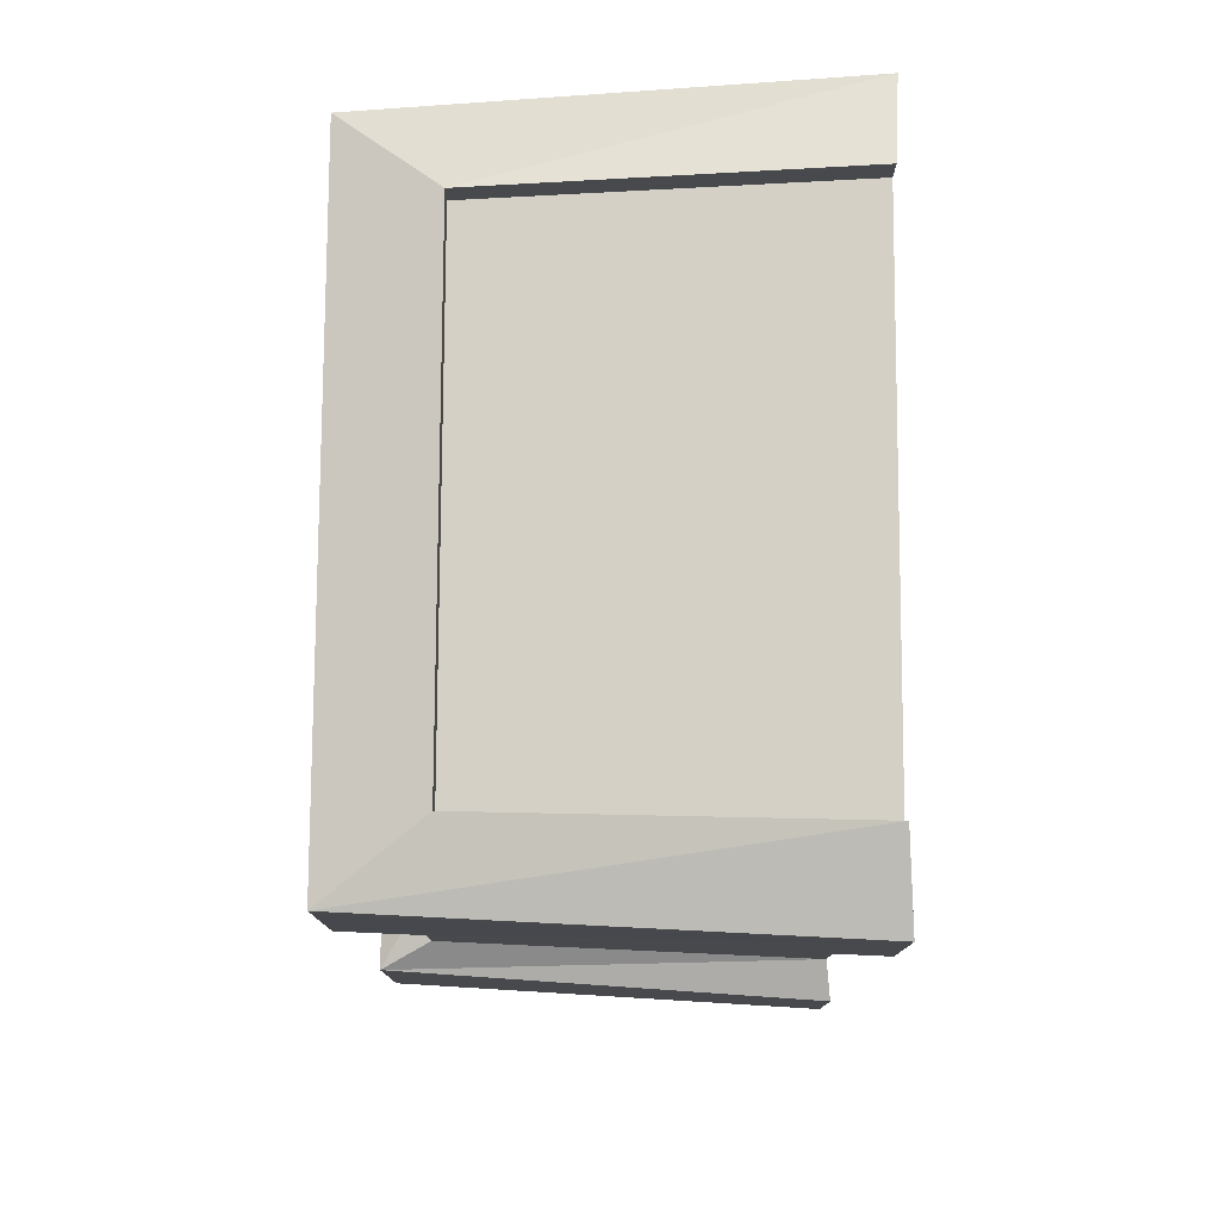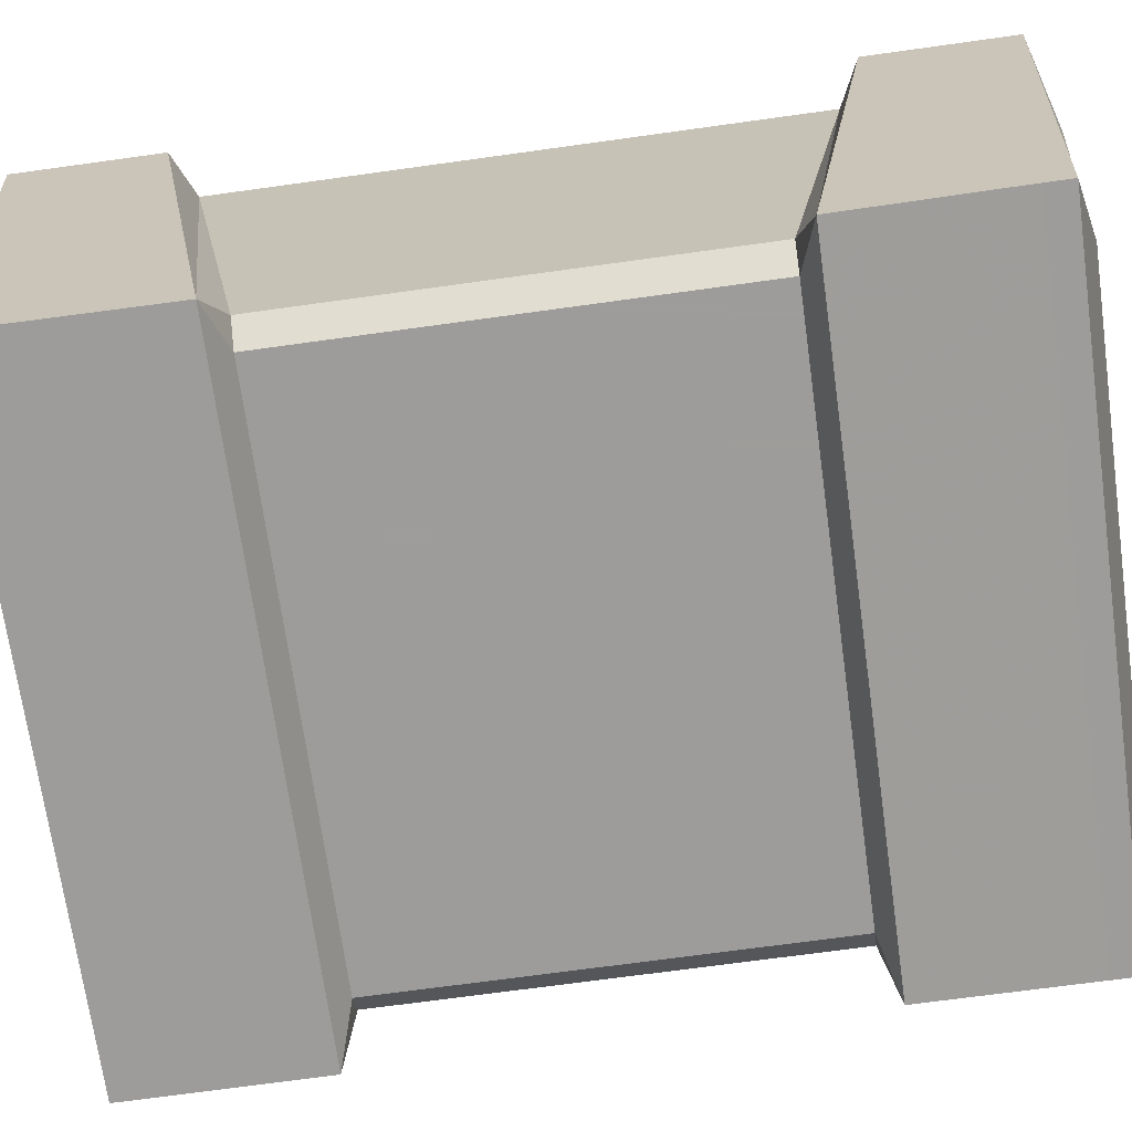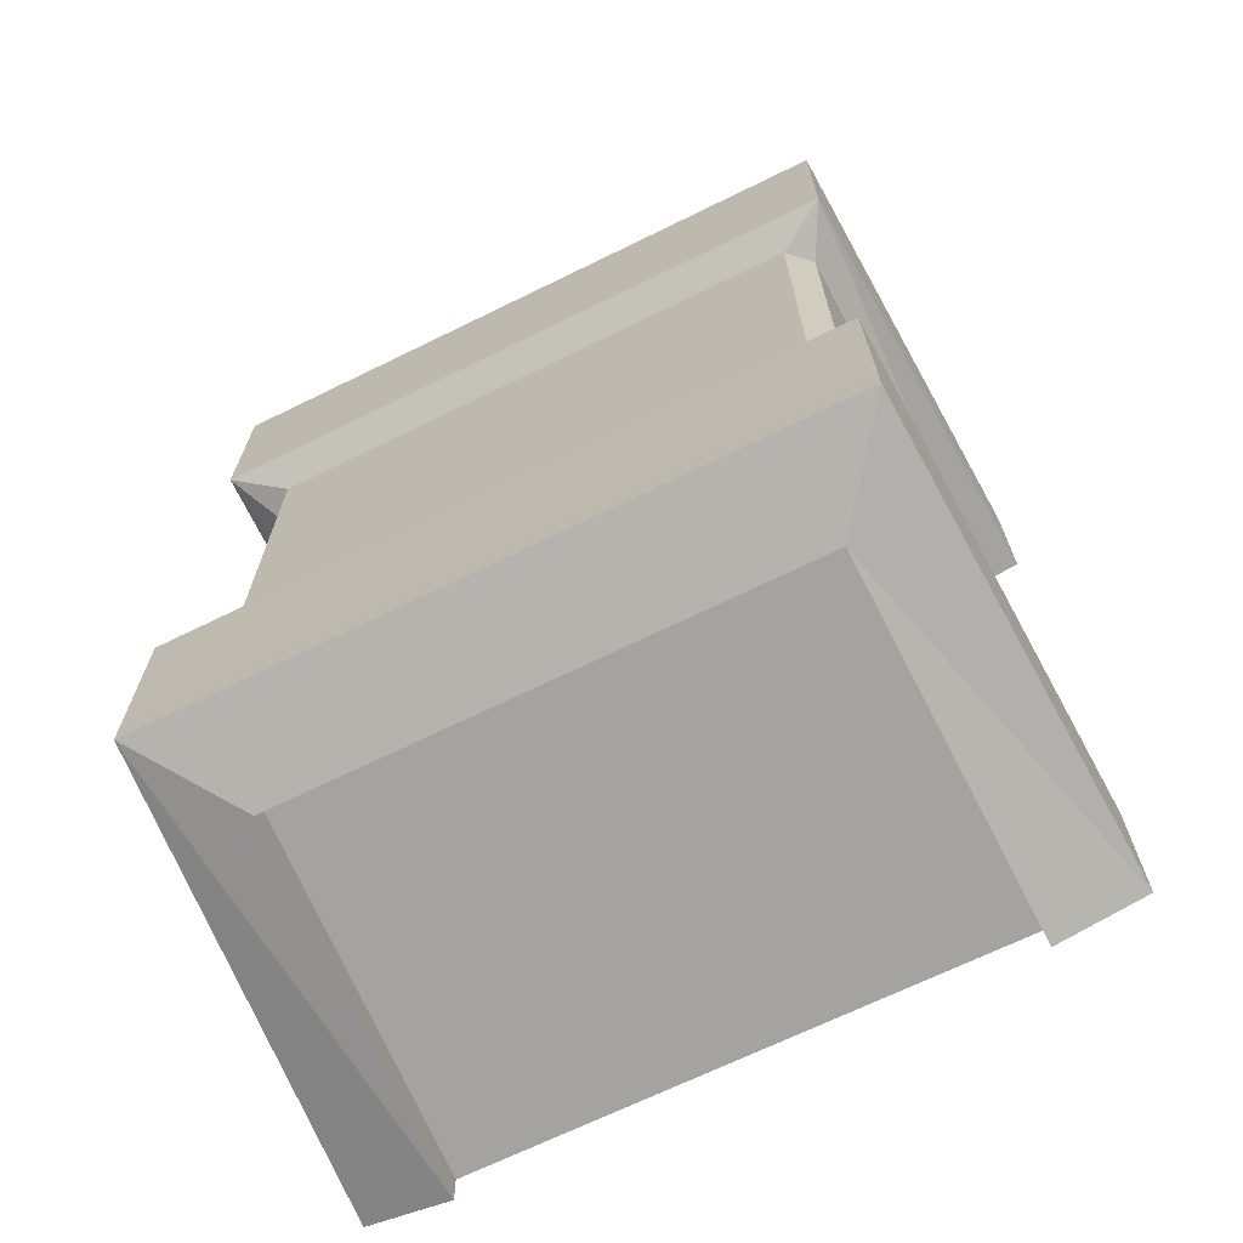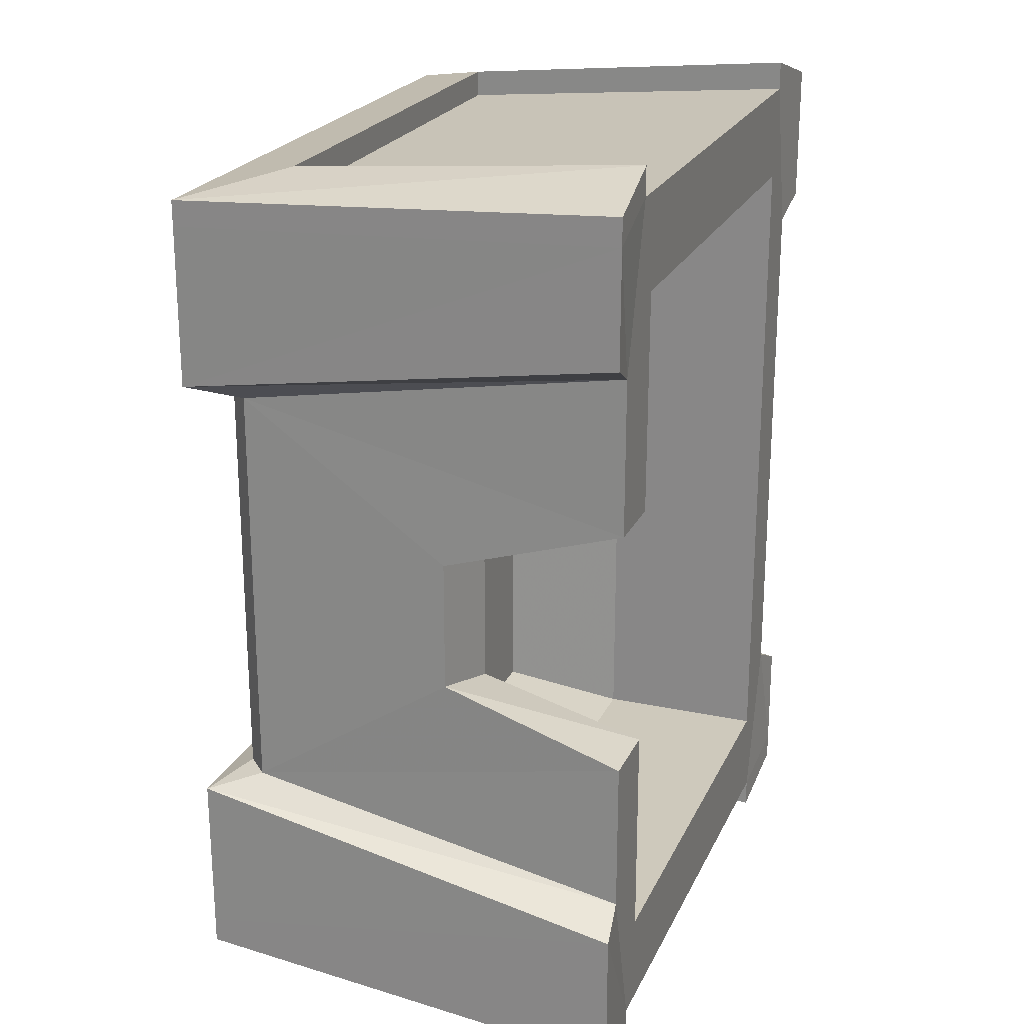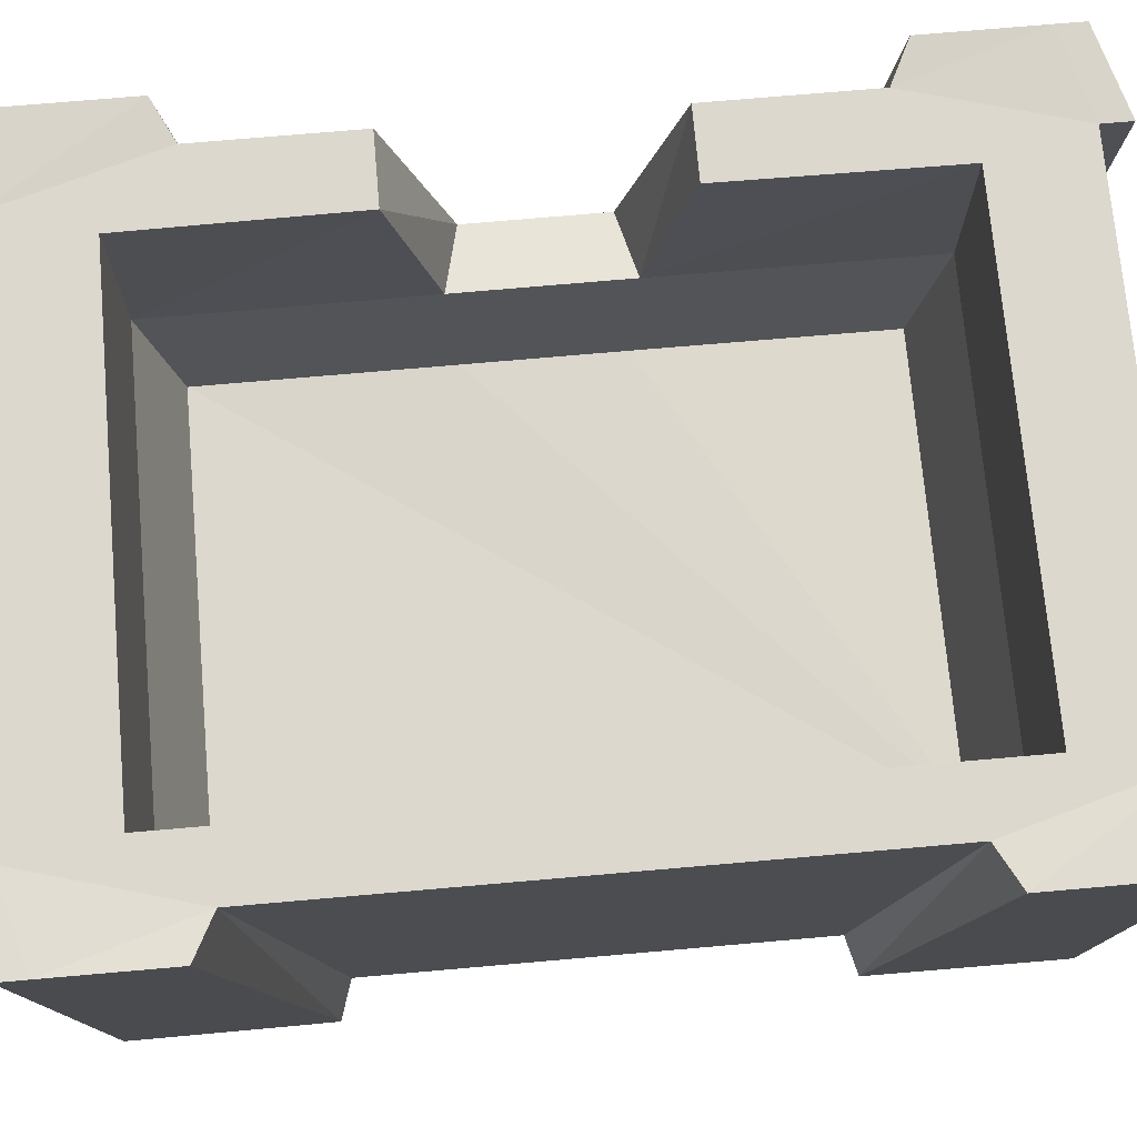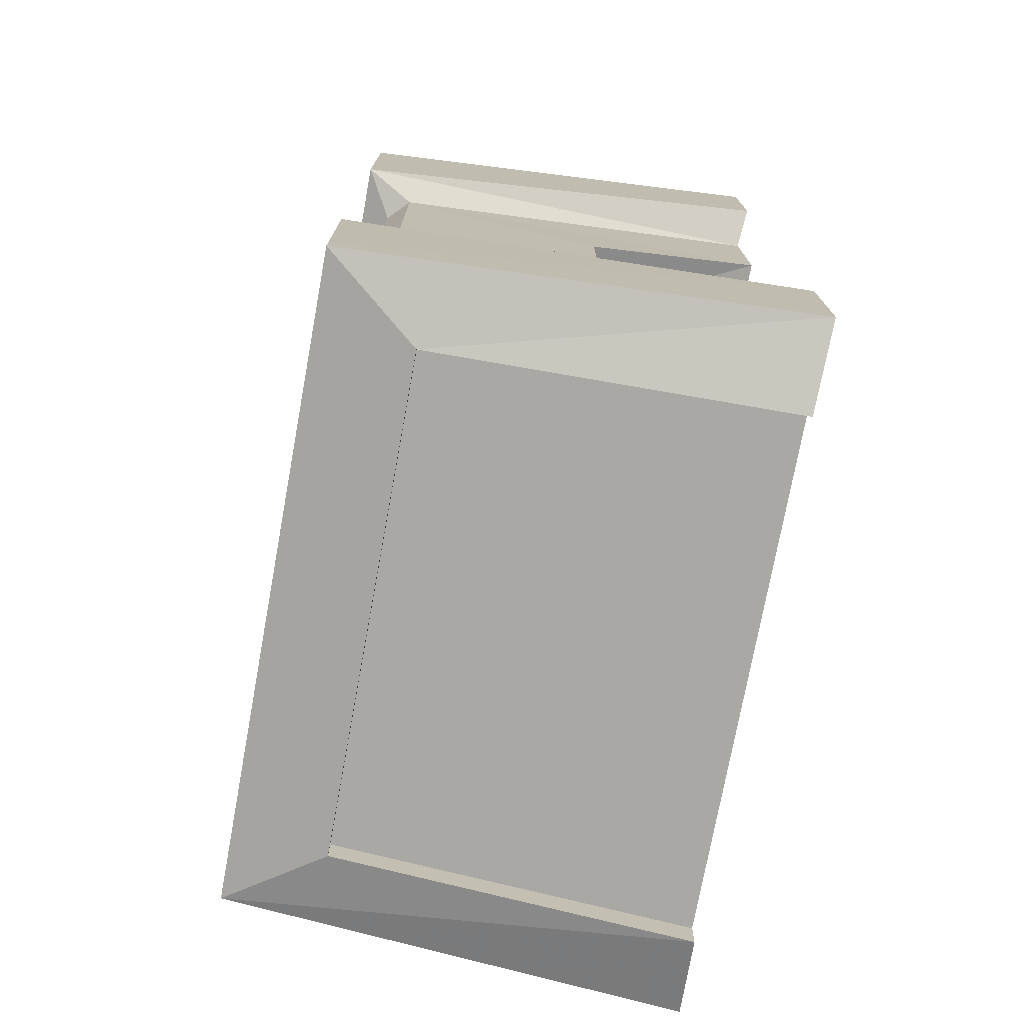
<metadata>
{"format":"obj","ext":"obj","renderer":"f3d","projection":"perspective","resolution":1024,"background":"white","views":[{"elev":78.0,"azim":90.3,"up":"+Z"},{"elev":-70.3,"azim":-82.1,"up":"+Y"},{"elev":-68.9,"azim":26.1,"up":"+Z"},{"elev":22.5,"azim":110.0,"up":"+Z"},{"elev":72.4,"azim":-95.0,"up":"+Y"},{"elev":-74.9,"azim":79.6,"up":"+Z"}]}
</metadata>
<code>
g ChestBottom
v -1 1 0.9245
v -0.8001 1 1.135
v -0.8496 1 1.45
v -0.8496 1 -1.45
v -0.8001 1 -1.135
v -1 1 -0.9245
v 1 1 -0.9245
v 0.7659 1 -1.135
v 0.8496 1 -1.45
v 0.7659 1 1.135
v 1 1 0.9245
v 0.8496 1 1.45
v -0.8892 -0.3861 -0.6922
v -1.057 -0.4839 -0.7433
v -0.9645 -0.3128 -0.6949
v -0.9645 -0.3128 0.6949
v -1.057 -0.4839 0.7433
v -0.8892 -0.3861 0.6922
v 0.8892 -0.3861 0.6922
v 1.057 -0.4839 0.7433
v 0.9645 -0.3128 0.6949
v 0.9645 -0.3128 -0.6949
v 1.057 -0.4839 -0.7433
v 0.8892 -0.3861 -0.6922
v -0.8177 -0.1687 -1.351
v 0.8177 -0.1687 -1.351
v 0.8496 1 -1.45
v -0.8496 1 -1.45
v 0.8177 -0.1687 1.351
v -0.8177 -0.1687 1.351
v -0.8496 1 1.45
v 0.8496 1 1.45
v -1.057 -0.4839 -0.7433
v -1.136 1.017 -0.9926
v -1 1 -0.9245
v -0.9645 -0.3128 -0.6949
v 1.057 -0.4839 0.7433
v 1.136 1.017 0.9926
v 1 1 0.9245
v 0.9645 -0.3128 0.6949
v -0.8892 -0.3861 -0.6922
v -0.8892 -0.3861 0.6922
v 0.8892 -0.3861 0.6922
v 0.8892 -0.3861 -0.6922
v 0.8496 1 1.45
v 0.8496 1 1.546
v 0.8177 -0.1687 1.441
v 0.8177 -0.1687 1.351
v -0.8496 1 1.45
v -0.8496 1 1.546
v -1.136 1.017 1.461
v -1.136 1.017 1.37
v -1.136 1.017 0.9926
v -1 1 0.9245
v 1.059 -0.4813 1.277
v 1.059 -0.4813 1.362
v 1.136 1.017 1.461
v 1.136 1.017 1.37
v 1.057 -0.4839 0.7433
v 1.136 1.017 0.9926
v -1.057 -0.4839 -0.7433
v -1.136 1.017 -1.37
v -1.136 1.017 -0.9926
v -1.059 -0.4813 -1.277
v -1.136 1.017 -1.461
v -1.059 -0.4813 -1.362
v -1.057 -0.4839 0.7433
v 1.059 -0.4813 1.277
v 1.057 -0.4839 0.7433
v -1.059 -0.4813 1.277
v 1.059 -0.4813 1.362
v -1.059 -0.4813 1.362
v -1.059 -0.4813 -1.277
v -1.057 -0.4839 -0.7433
v 1.057 -0.4839 -0.7433
v 1.059 -0.4813 -1.277
v -1.059 -0.4813 -1.362
v 1.059 -0.4813 -1.362
v 1.059 -0.4813 -1.277
v 1.057 -0.4839 -0.7433
v 1.136 1.017 -0.9926
v 1.136 1.017 -1.37
v 1.059 -0.4813 -1.362
v 1.136 1.017 -1.461
v -1.059 -0.4813 1.277
v -1.057 -0.4839 0.7433
v -1.136 1.017 0.9926
v -1.136 1.017 1.37
v -1.059 -0.4813 1.362
v -1.136 1.017 1.461
v -1.057 -0.4839 0.7433
v 1.057 -0.4839 0.7433
v 0.8892 -0.3861 0.6922
v -0.8892 -0.3861 0.6922
v -1 1 0.9245
v -1.136 1.017 0.9926
v -1.057 -0.4839 0.7433
v -0.9645 -0.3128 0.6949
v 1 1 -0.9245
v 1.136 1.017 -0.9926
v 1.057 -0.4839 -0.7433
v 0.9645 -0.3128 -0.6949
v 0.9645 -0.3128 -0.6949
v 1 1 -0.4184
v 1 1 -0.9245
v 0.9879 0.3908 -0.2244
v 0.9645 -0.3128 0.6949
v 0.9884 0.3908 0.2131
v 1 1 0.4071
v 1 1 0.9245
v 1.057 -0.4839 -0.7433
v -1.057 -0.4839 -0.7433
v -0.8892 -0.3861 -0.6922
v 0.8892 -0.3861 -0.6922
v -1.136 1.017 -1.37
v -1.136 1.017 -1.461
v -0.8496 1 -1.546
v -0.8496 1 -1.45
v -1 1 -0.9245
v -1.136 1.017 -0.9926
v 0.8177 -0.1687 -1.351
v 0.8177 -0.1687 -1.441
v 0.8496 1 -1.546
v 0.8496 1 -1.45
v 0.8496 1 -1.45
v 0.8496 1 -1.546
v 1.136 1.017 -1.461
v 1.136 1.017 -1.37
v 1.136 1.017 -0.9926
v 1 1 -0.9245
v 1.136 1.017 1.37
v 1 1 0.9245
v 1.136 1.017 0.9926
v 0.8496 1 1.45
v 0.8496 1 1.546
v 1.136 1.017 1.461
v 1 1 0.9245
v 0.7712 1 0.4071
v 1 1 0.4071
v 0.7659 1 1.135
v -0.8496 1 1.45
v 0.8496 1 1.45
v -0.8001 1 1.135
v -1 1 -0.9245
v -1 1 0.9245
v -0.8001 1 -1.135
v 0.8496 1 -1.45
v -0.8496 1 -1.45
v 0.7659 1 -1.135
v 1 1 -0.4184
v 0.7712 1 -0.4184
v 1 1 -0.9245
v 1 1 0.4071
v 0.7712 1 0.4071
v 0.7596 0.4458 0.2631
v 0.9884 0.3908 0.2131
v 0.9884 0.3908 0.2131
v 0.7596 0.4458 0.2631
v 0.7591 0.4458 -0.2743
v 0.9879 0.3908 -0.2244
v 0.9879 0.3908 -0.2244
v 0.7591 0.4458 -0.2743
v 0.7712 1 -0.4184
v 1 1 -0.4184
v -0.8001 0.4268 -1.135
v -0.7081 0.0132 -1.035
v -0.7081 0.0132 1.035
v -0.8001 0.4268 1.135
v 0.7659 1 -1.135
v 0.7659 0.4268 -1.135
v -0.8001 0.4268 -1.135
v -0.8001 1 -1.135
v 0.7712 1 -0.4184
v 0.7591 0.4458 -0.2743
v 0.7659 0.4268 -1.135
v 0.7659 1 -1.135
v -0.8001 0.4268 1.135
v -0.7081 0.0132 1.035
v 0.7197 0.0132 1.035
v 0.7659 0.4268 1.135
v 0.7659 0.4268 1.135
v 0.7197 0.0132 1.035
v 0.7139 0.03057 0.2397
v 0.7596 0.4458 0.2631
v 0.7134 0.03057 -0.2503
v 0.7591 0.4458 -0.2743
v 0.7197 0.0132 -1.035
v 0.7659 0.4268 -1.135
v -0.8001 1 1.135
v -0.8001 0.4268 1.135
v 0.7659 0.4268 1.135
v 0.7659 1 1.135
v 0.7659 0.4268 -1.135
v 0.7197 0.0132 -1.035
v -0.7081 0.0132 -1.035
v -0.8001 0.4268 -1.135
v -0.8001 1 -1.135
v -0.8001 0.4268 -1.135
v -0.8001 0.4268 1.135
v -0.8001 1 1.135
v 0.7659 1 1.135
v 0.7659 0.4268 1.135
v 0.7596 0.4458 0.2631
v 0.7712 1 0.4071
v -0.7081 0.0132 1.035
v -0.7081 0.0132 -1.035
v 0.7197 0.0132 -1.035
v 0.7134 0.03057 -0.2503
v 0.7139 0.03057 0.2397
v 0.7197 0.0132 1.035
v -0.8892 -0.3861 -0.6922
v -0.9645 -0.3128 -0.6949
v -0.9645 -0.3128 0.6949
v -0.8892 -0.3861 0.6922
v 0.8892 -0.3861 0.6922
v 0.9645 -0.3128 0.6949
v 0.9645 -0.3128 -0.6949
v 0.8892 -0.3861 -0.6922
v -0.9645 -0.3128 0.6949
v -0.9645 -0.3128 -0.6949
v -1 1 -0.9245
v -1 1 0.9245
v 0.8177 -0.1687 1.441
v 1.059 -0.4813 1.362
v -1.059 -0.4813 1.362
v -0.8177 -0.1687 1.441
v 0.8496 1 1.546
v 1.136 1.017 1.461
v 1.059 -0.4813 1.362
v 0.8177 -0.1687 1.441
v 0.8177 -0.1687 -1.441
v 1.059 -0.4813 -1.362
v 1.136 1.017 -1.461
v 0.8496 1 -1.546
v -0.8177 -0.1687 1.441
v -1.059 -0.4813 1.362
v -1.136 1.017 1.461
v -0.8496 1 1.546
v -0.8496 1 -1.546
v -1.136 1.017 -1.461
v -1.059 -0.4813 -1.362
v -0.8177 -0.1687 -1.441
v -0.8177 -0.1687 -1.441
v -1.059 -0.4813 -1.362
v 1.059 -0.4813 -1.362
v 0.8177 -0.1687 -1.441
v 0.8177 -0.1687 1.351
v 0.8177 -0.1687 1.441
v -0.8177 -0.1687 1.441
v -0.8177 -0.1687 1.351
v -0.8177 -0.1687 1.351
v -0.8177 -0.1687 1.441
v -0.8496 1 1.546
v -0.8496 1 1.45
v -0.8496 1 -1.45
v -0.8496 1 -1.546
v -0.8177 -0.1687 -1.441
v -0.8177 -0.1687 -1.351
v -0.8177 -0.1687 -1.351
v -0.8177 -0.1687 -1.441
v 0.8177 -0.1687 -1.441
v 0.8177 -0.1687 -1.351
g ChestBottom_0
f 3 2 1
f 6 5 4
f 9 8 7
f 12 11 10
f 15 14 13
f 18 17 16
f 21 20 19
f 24 23 22
f 27 26 25
f 28 27 25
f 31 30 29
f 32 31 29
f 35 34 33
f 36 35 33
f 39 38 37
f 40 39 37
f 43 42 41
f 44 43 41
f 47 46 45
f 48 47 45
f 51 50 49
f 52 51 49
f 52 49 53
f 49 54 53
f 57 56 55
f 58 57 55
f 58 55 59
f 60 58 59
f 63 62 61
f 62 64 61
f 62 65 64
f 65 66 64
f 69 68 67
f 68 70 67
f 68 71 70
f 71 72 70
f 75 74 73
f 76 75 73
f 73 77 76
f 77 78 76
f 81 80 79
f 82 81 79
f 79 83 82
f 83 84 82
f 87 86 85
f 88 87 85
f 85 89 88
f 89 90 88
f 93 92 91
f 94 93 91
f 97 96 95
f 98 97 95
f 101 100 99
f 102 101 99
f 105 104 103
f 104 106 103
f 107 103 106
f 108 107 106
f 108 109 107
f 109 110 107
f 113 112 111
f 114 113 111
f 117 116 115
f 118 117 115
f 118 115 119
f 115 120 119
f 123 122 121
f 124 123 121
f 127 126 125
f 128 127 125
f 129 128 125
f 130 129 125
f 133 132 131
f 132 134 131
f 134 135 131
f 135 136 131
f 139 138 137
f 138 140 137
f 142 140 141
f 140 143 141
f 145 143 144
f 143 146 144
f 148 146 147
f 146 149 147
f 149 151 150
f 152 149 150
f 155 154 153
f 156 155 153
f 159 158 157
f 160 159 157
f 163 162 161
f 164 163 161
f 167 166 165
f 168 167 165
f 171 170 169
f 172 171 169
f 175 174 173
f 176 175 173
f 179 178 177
f 180 179 177
f 183 182 181
f 184 183 181
f 185 183 184
f 186 185 184
f 187 185 186
f 188 187 186
f 191 190 189
f 192 191 189
f 195 194 193
f 196 195 193
f 199 198 197
f 200 199 197
f 203 202 201
f 204 203 201
f 207 206 205
f 205 208 207
f 205 209 208
f 205 210 209
f 213 212 211
f 214 213 211
f 217 216 215
f 218 217 215
f 221 220 219
f 222 221 219
f 225 224 223
f 226 225 223
f 229 228 227
f 230 229 227
f 233 232 231
f 234 233 231
f 237 236 235
f 238 237 235
f 241 240 239
f 242 241 239
f 245 244 243
f 246 245 243
f 249 248 247
f 250 249 247
f 253 252 251
f 254 253 251
f 257 256 255
f 258 257 255
f 261 260 259
f 262 261 259

</code>
